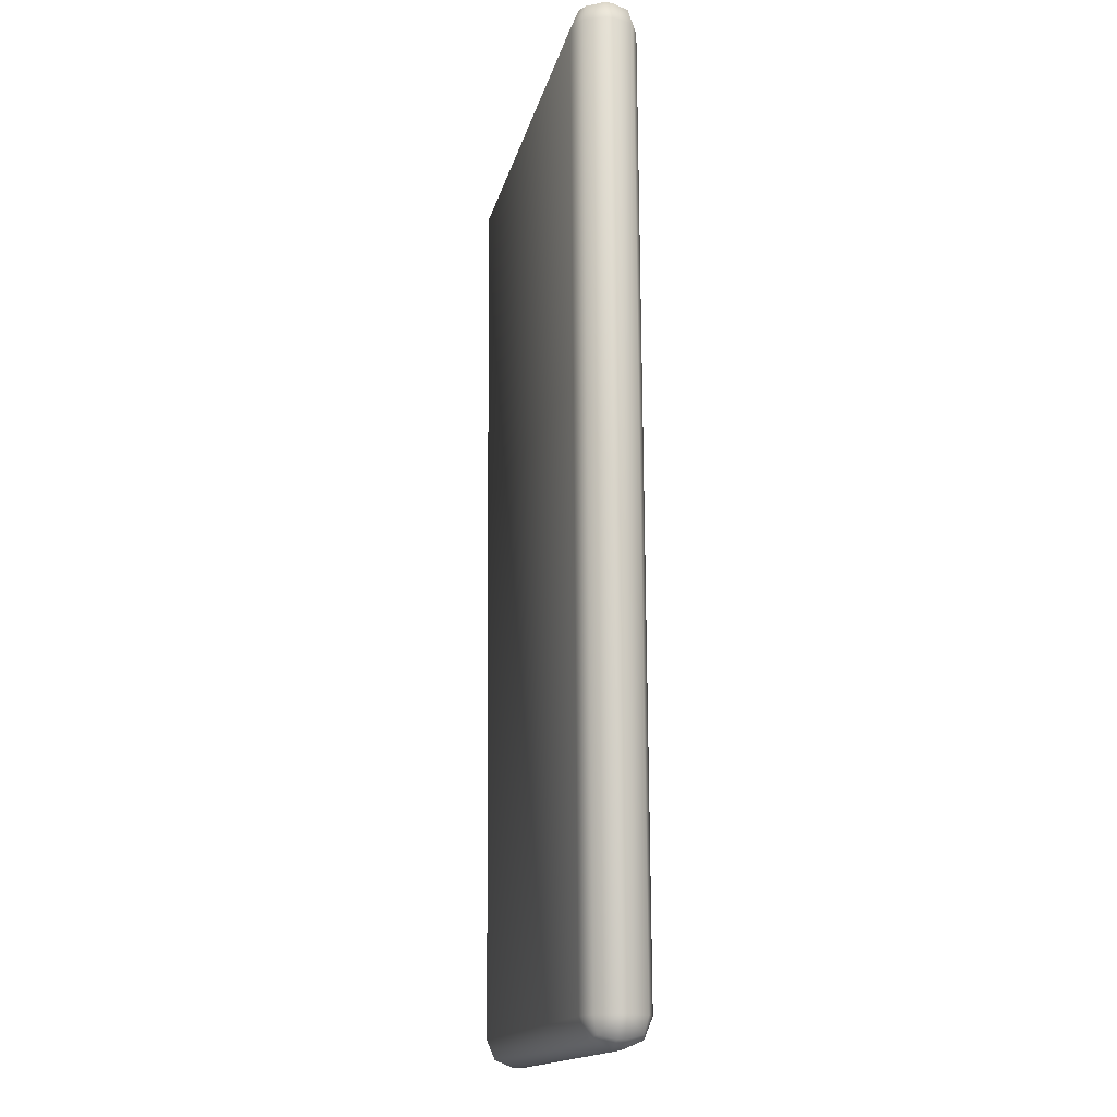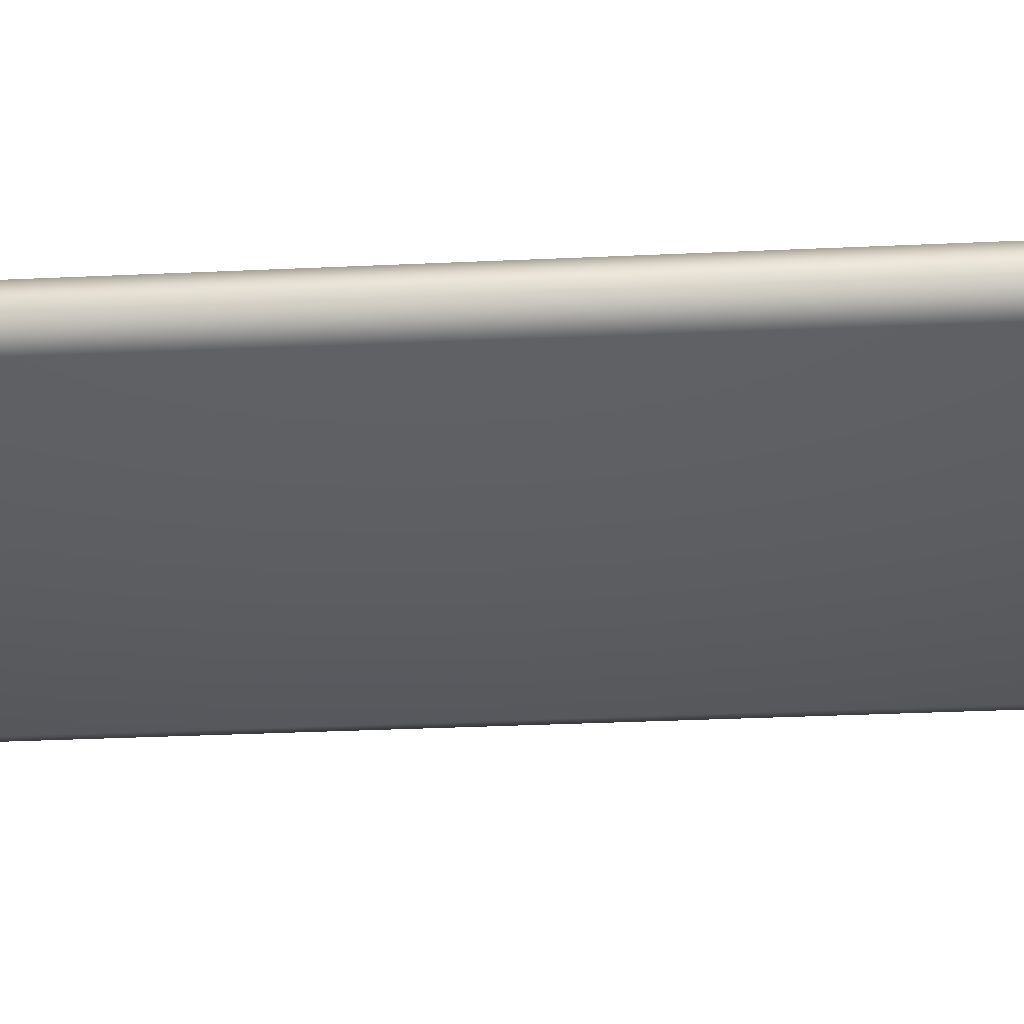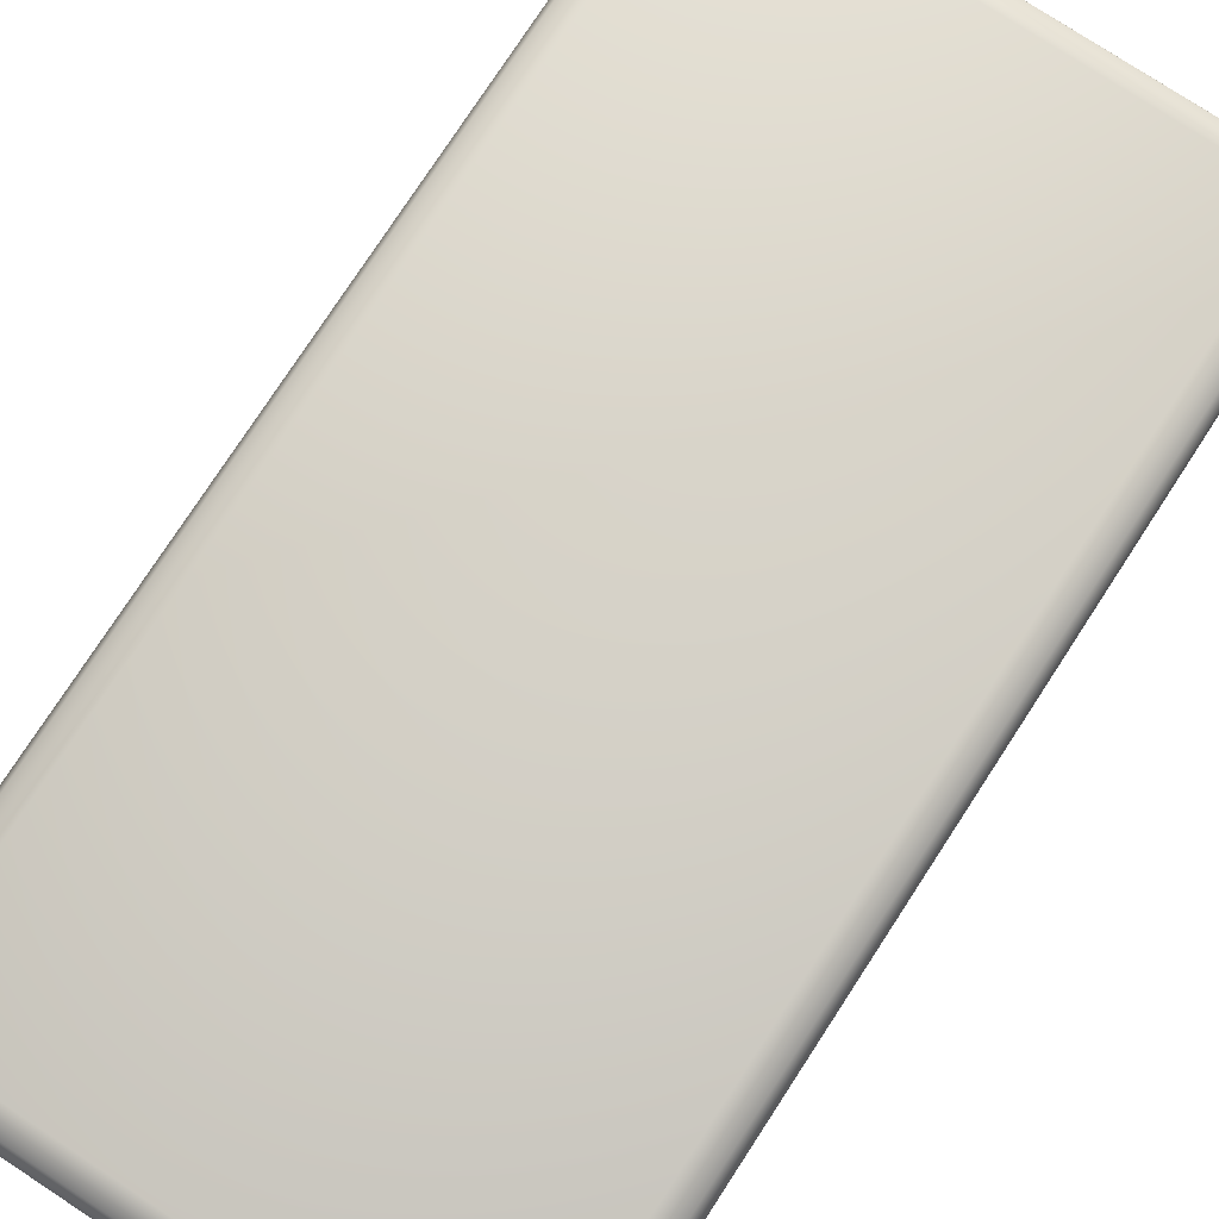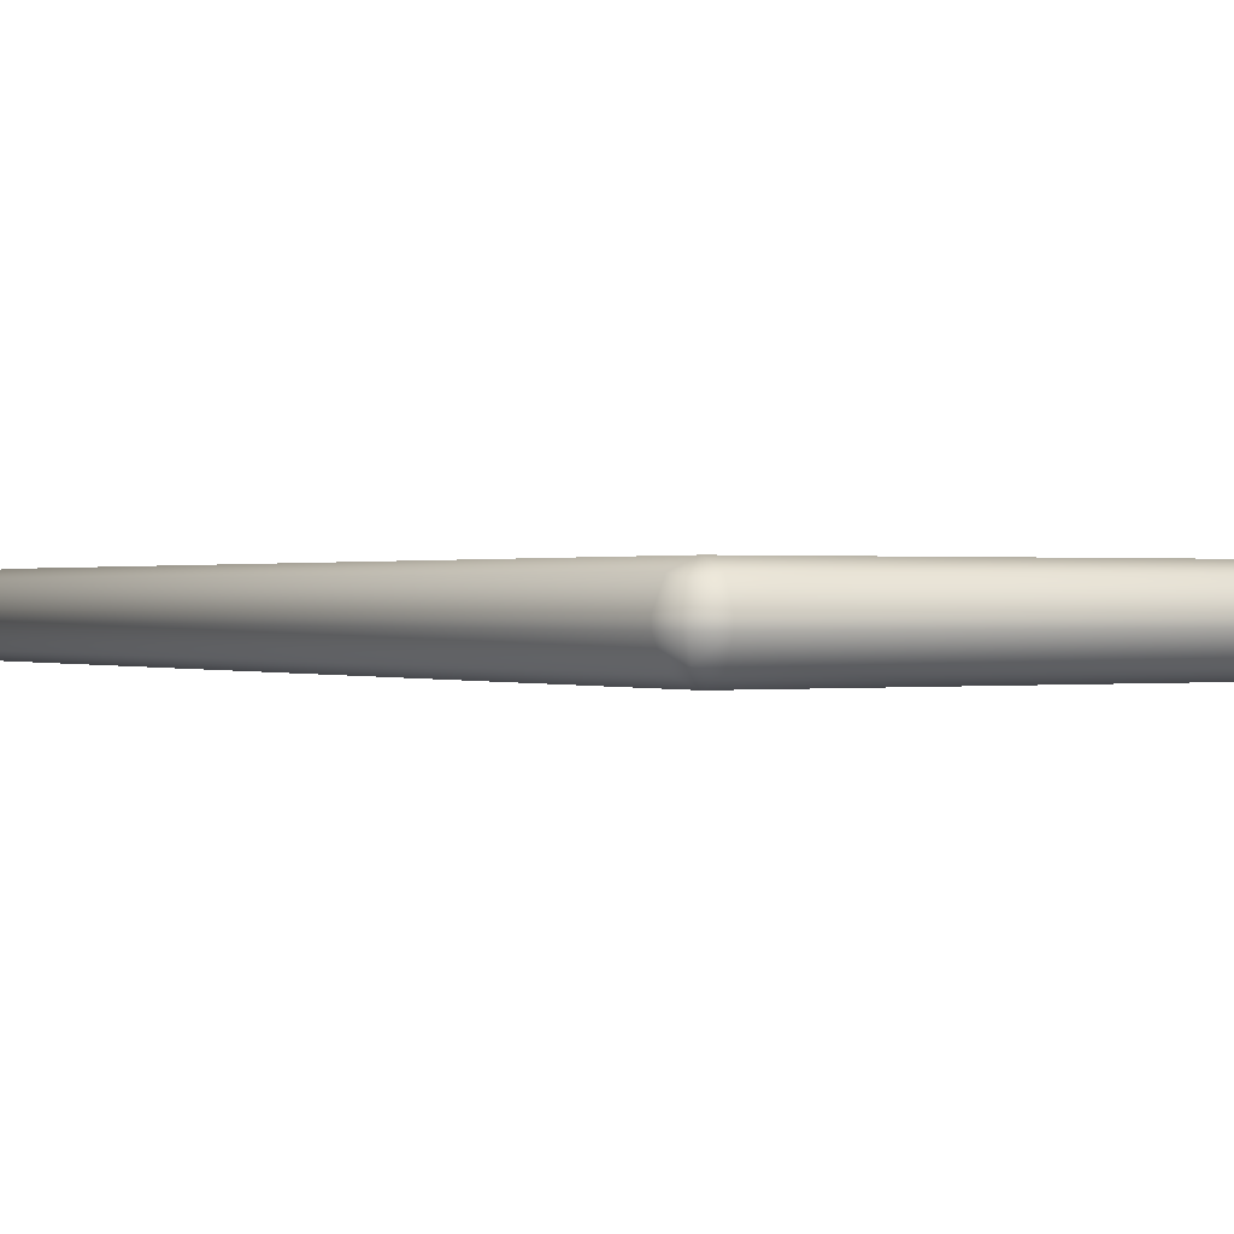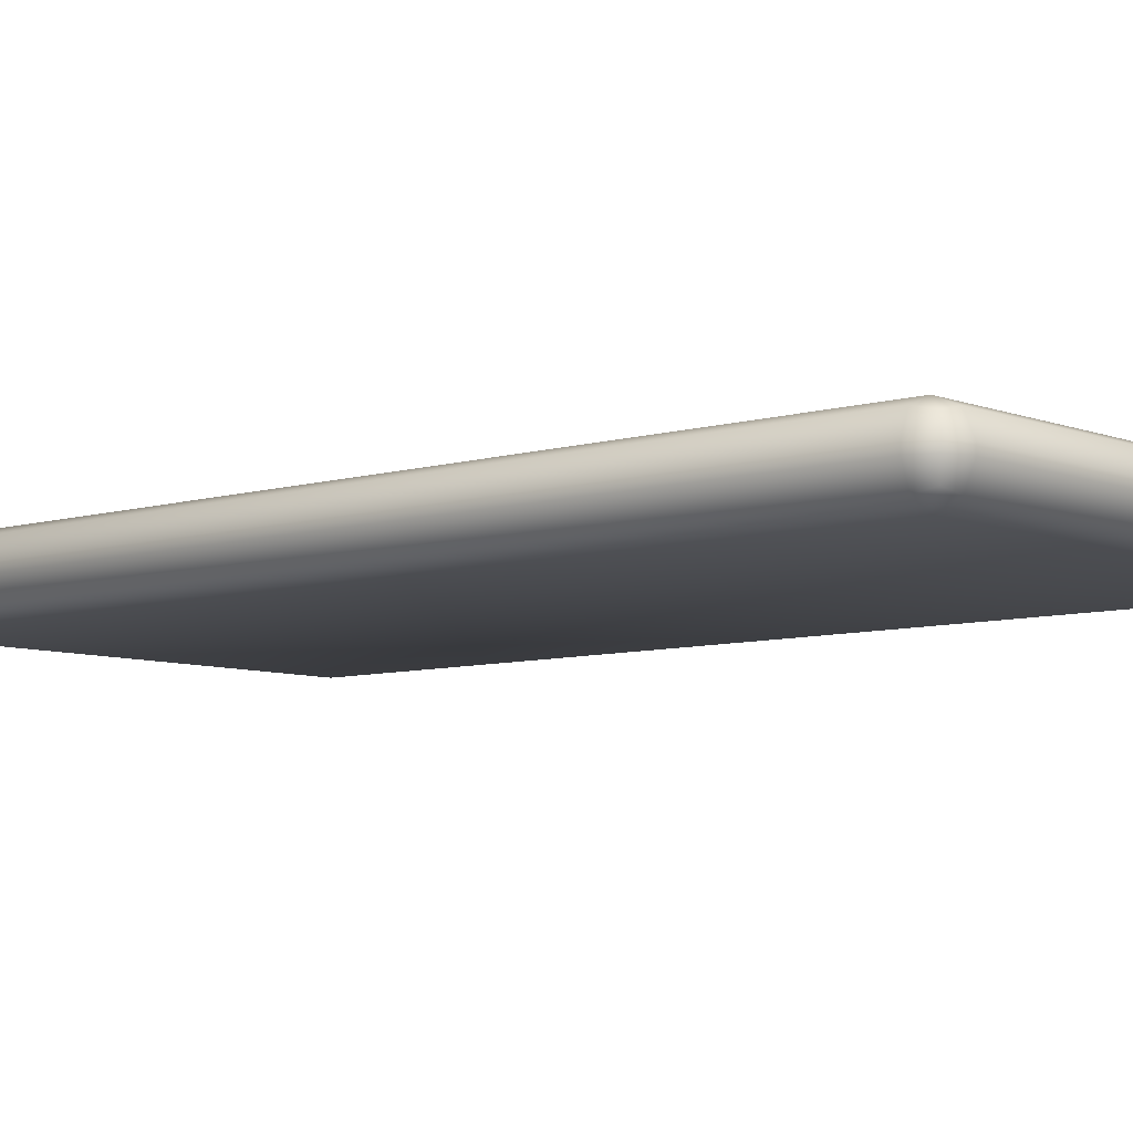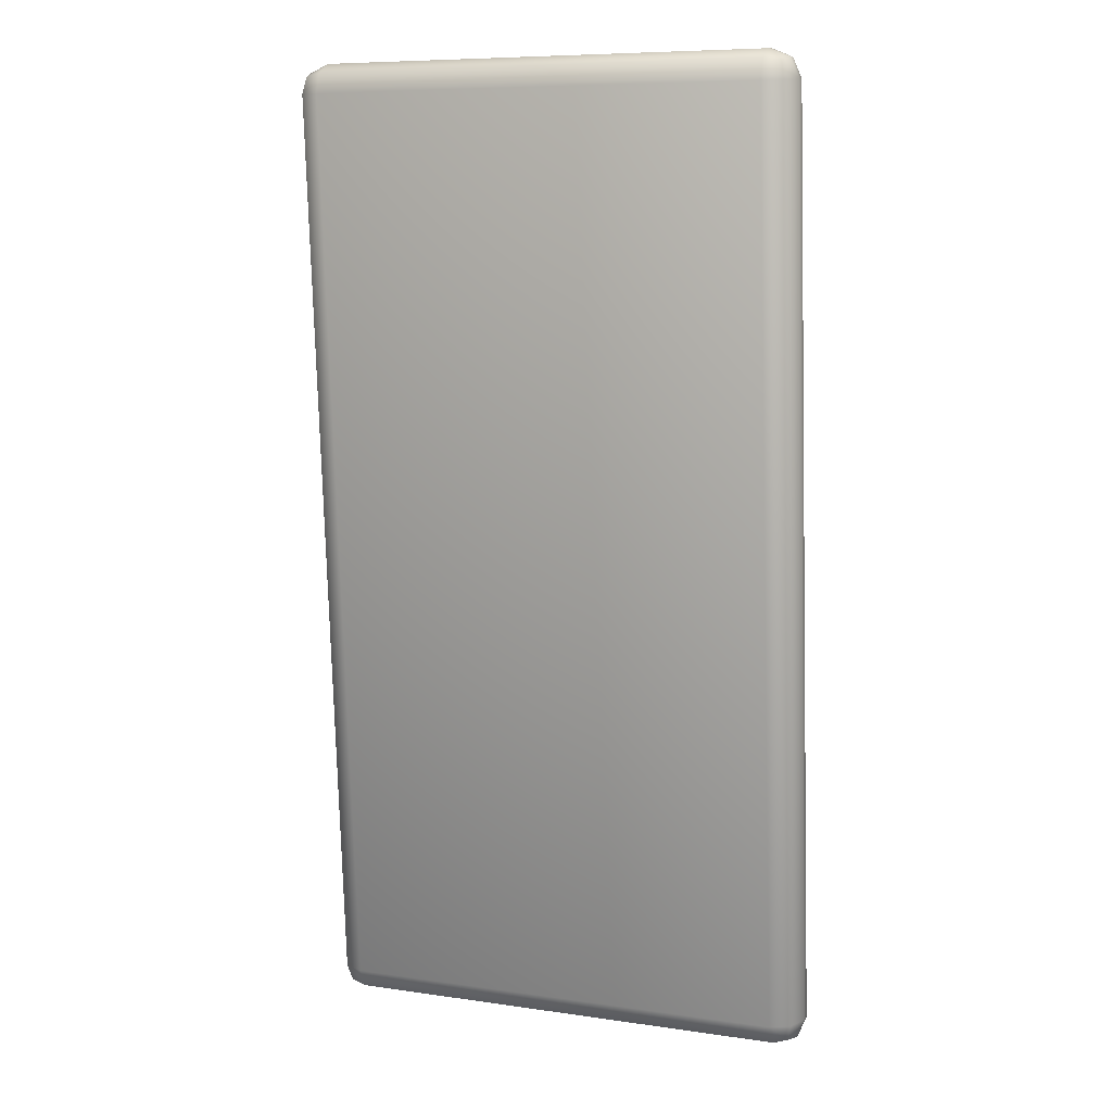
<metadata>
{"format":"obj","ext":"obj","renderer":"f3d","projection":"perspective","resolution":1024,"background":"white","views":[{"elev":-13.2,"azim":78.4,"up":"+Z"},{"elev":-38.6,"azim":91.4,"up":"+Y"},{"elev":77.9,"azim":31.4,"up":"+Y"},{"elev":0.3,"azim":-32.6,"up":"+Y"},{"elev":-7.2,"azim":-50.3,"up":"+Y"},{"elev":12.7,"azim":22.1,"up":"+Z"}]}
</metadata>
<code>
g cellBed--matress_AO+LightBaked
v 0.8211 1.01 1.916
v -0.9381 1.01 1.862
v -0.9381 1.04 1.862
v 0.8211 1.04 1.916
v -1.015 1.04 1.827
v -1.015 1.01 1.827
v 0.8998 1.01 1.887
v 0.8998 1.04 1.887
v 0.9345 1.01 1.81
v 0.9345 1.04 1.81
v 1.045 1.01 -1.749
v 1.045 1.04 -1.749
v 0.9022 0.9324 1.809
v 0.886 0.9467 1.872
v 0.8998 1.01 1.887
v 1.012 0.9324 -1.75
v 1 0.9467 -1.813
v 1.015 1.01 -1.827
v 1.012 1.118 -1.75
v 0.9022 1.118 1.809
v 0.9346 1.15 -1.752
v 0.8245 1.15 1.806
v -0.9346 1.15 1.752
v -0.8245 1.15 -1.806
v -0.9022 1.118 -1.809
v -0.886 1.104 -1.872
v -0.8221 1.118 -1.884
v -1.012 1.118 1.75
v -1 1.104 1.813
v -0.9371 1.118 1.83
v 0.9371 1.118 -1.83
v 1 1.104 -1.813
v 1.012 1.118 -1.75
v 0.8221 1.118 1.884
v 0.886 1.104 1.872
v 0.9022 1.118 1.809
v -1.045 1.01 1.749
v -0.9345 1.01 -1.81
v -0.9345 1.04 -1.81
v -1.045 1.04 1.749
v -1.012 1.118 1.75
v -1 1.104 1.813
v -1.015 1.04 1.827
v -0.9022 1.118 -1.809
v -0.886 1.104 -1.872
v -0.8998 1.04 -1.887
v -0.8998 1.01 -1.887
v -0.886 0.9467 -1.872
v -0.9022 0.9324 -1.809
v -0.8211 1.01 -1.916
v 0.9381 1.01 -1.862
v 0.9381 1.04 -1.862
v -0.8211 1.04 -1.916
v -0.8998 1.01 -1.887
v -0.886 0.9467 -1.872
v -0.8221 0.9324 -1.884
v -0.8998 1.04 -1.887
v -0.886 1.104 -1.872
v -0.8221 1.118 -1.884
v 0.9371 0.9324 -1.83
v 1 0.9467 -1.813
v 1.015 1.01 -1.827
v 0.9371 1.118 -1.83
v -0.9346 0.9002 1.752
v -1.012 0.9324 1.75
v -1 0.9467 1.813
v -0.9371 0.9324 1.83
v -0.9371 0.9324 1.83
v -1 0.9467 1.813
v -1.015 1.01 1.827
v 0.8221 0.9324 1.884
v 0.886 0.9467 1.872
v 0.8998 1.01 1.887
v -1.045 1.01 1.749
v -1.015 1.01 1.827
v -1 0.9467 1.813
v -1.012 0.9324 1.75
v -1.015 1.04 1.827
v -1 1.104 1.813
v -0.9371 1.118 1.83
v 0.8221 1.118 1.884
v -0.8245 0.9002 -1.806
v -0.8221 0.9324 -1.884
v -0.886 0.9467 -1.872
v -0.9022 0.9324 -1.809
v 0.9346 0.9002 -1.752
v 0.9371 0.9324 -1.83
v 1 0.9467 -1.813
v 1.012 0.9324 -1.75
v 0.8245 0.9002 1.806
v 0.9022 0.9324 1.809
v 0.886 0.9467 1.872
v 0.8221 0.9324 1.884
v -0.9346 0.9002 1.752
v -0.9371 0.9324 1.83
v 0.8211 1.04 1.916
v 0.8221 1.118 1.884
v 0.886 1.104 1.872
v 0.8998 1.04 1.887
v 0.8998 1.04 1.887
v 0.886 1.104 1.872
v 0.9022 1.118 1.809
v 1.012 1.118 -1.75
v 1 1.104 -1.813
v 1.015 1.04 -1.827
v 0.9381 1.04 -1.862
v 1.015 1.04 -1.827
v 1 1.104 -1.813
v 0.9371 1.118 -1.83
v -0.8245 0.9002 -1.806
v -0.9022 0.9324 -1.809
v -1.012 0.9324 1.75
v -0.9346 0.9002 1.752
v -1.045 1.01 1.749
v -0.9345 1.01 -1.81
v -1.015 1.01 1.827
v -1.045 1.01 1.749
v -1.045 1.04 1.749
v -1.015 1.04 1.827
v 1.045 1.04 -1.749
v 1.015 1.04 -1.827
v 1.015 1.01 -1.827
v 1.045 1.01 -1.749
v 0.9381 1.01 -1.862
v 0.9381 1.04 -1.862
g cellBed--matress_AO+LightBaked_0
f 3 2 1
f 4 3 1
f 3 5 2
f 5 6 2
f 1 7 4
f 7 8 4
f 7 9 8
f 9 10 8
f 10 9 11
f 12 10 11
f 11 9 13
f 14 13 9
f 15 14 9
f 16 11 13
f 16 17 11
f 17 18 11
f 10 12 19
f 20 10 19
f 20 19 21
f 22 20 21
f 23 22 21
f 24 23 21
f 24 25 23
f 26 25 24
f 27 26 24
f 25 28 23
f 28 29 23
f 29 30 23
f 23 30 22
f 31 27 24
f 21 31 24
f 32 31 21
f 33 32 21
f 30 34 22
f 34 35 22
f 35 36 22
f 39 38 37
f 40 39 37
f 39 40 41
f 42 41 40
f 43 42 40
f 44 39 41
f 44 45 39
f 45 46 39
f 38 39 46
f 47 38 46
f 47 48 38
f 48 49 38
f 52 51 50
f 53 52 50
f 50 54 53
f 55 54 50
f 56 55 50
f 54 57 53
f 57 58 53
f 58 59 53
f 52 53 59
f 50 51 60
f 56 50 60
f 61 60 51
f 62 61 51
f 63 52 59
f 66 65 64
f 67 66 64
f 69 68 2
f 70 69 2
f 1 2 68
f 71 1 68
f 71 72 1
f 72 73 1
f 76 75 74
f 77 76 74
f 79 78 3
f 80 79 3
f 80 3 81
f 3 4 81
f 84 83 82
f 85 84 82
f 82 83 86
f 83 87 86
f 87 88 86
f 88 89 86
f 86 89 90
f 86 90 82
f 89 91 90
f 91 92 90
f 92 93 90
f 90 93 94
f 90 94 82
f 93 95 94
f 98 97 96
f 99 98 96
f 101 100 10
f 102 101 10
f 104 103 12
f 105 104 12
f 108 107 106
f 109 108 106
f 112 111 110
f 113 112 110
f 112 114 111
f 114 115 111
f 118 117 116
f 119 118 116
f 122 121 120
f 123 122 120
f 122 124 121
f 124 125 121

</code>
